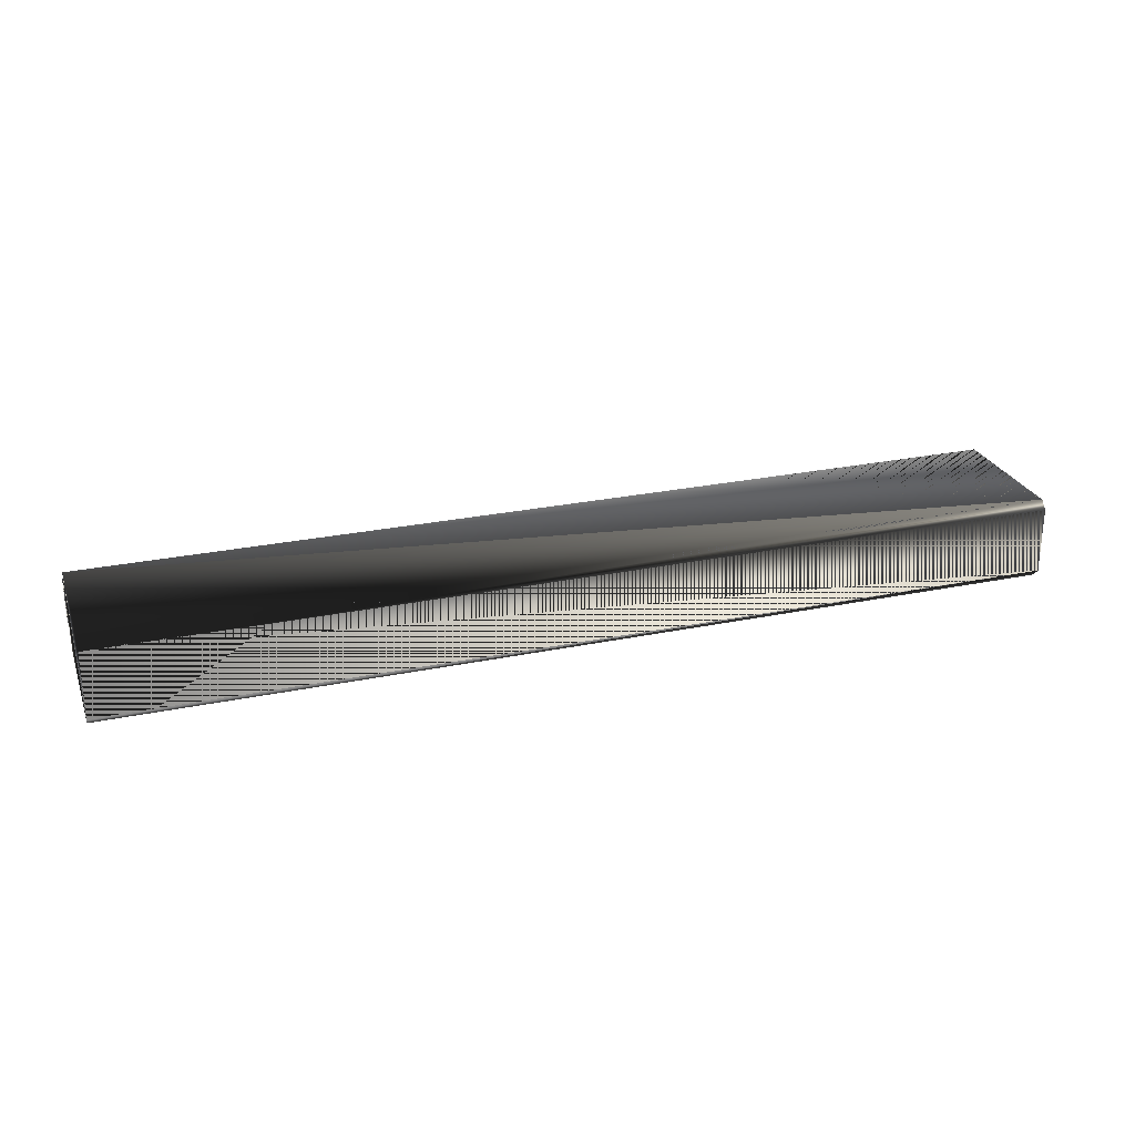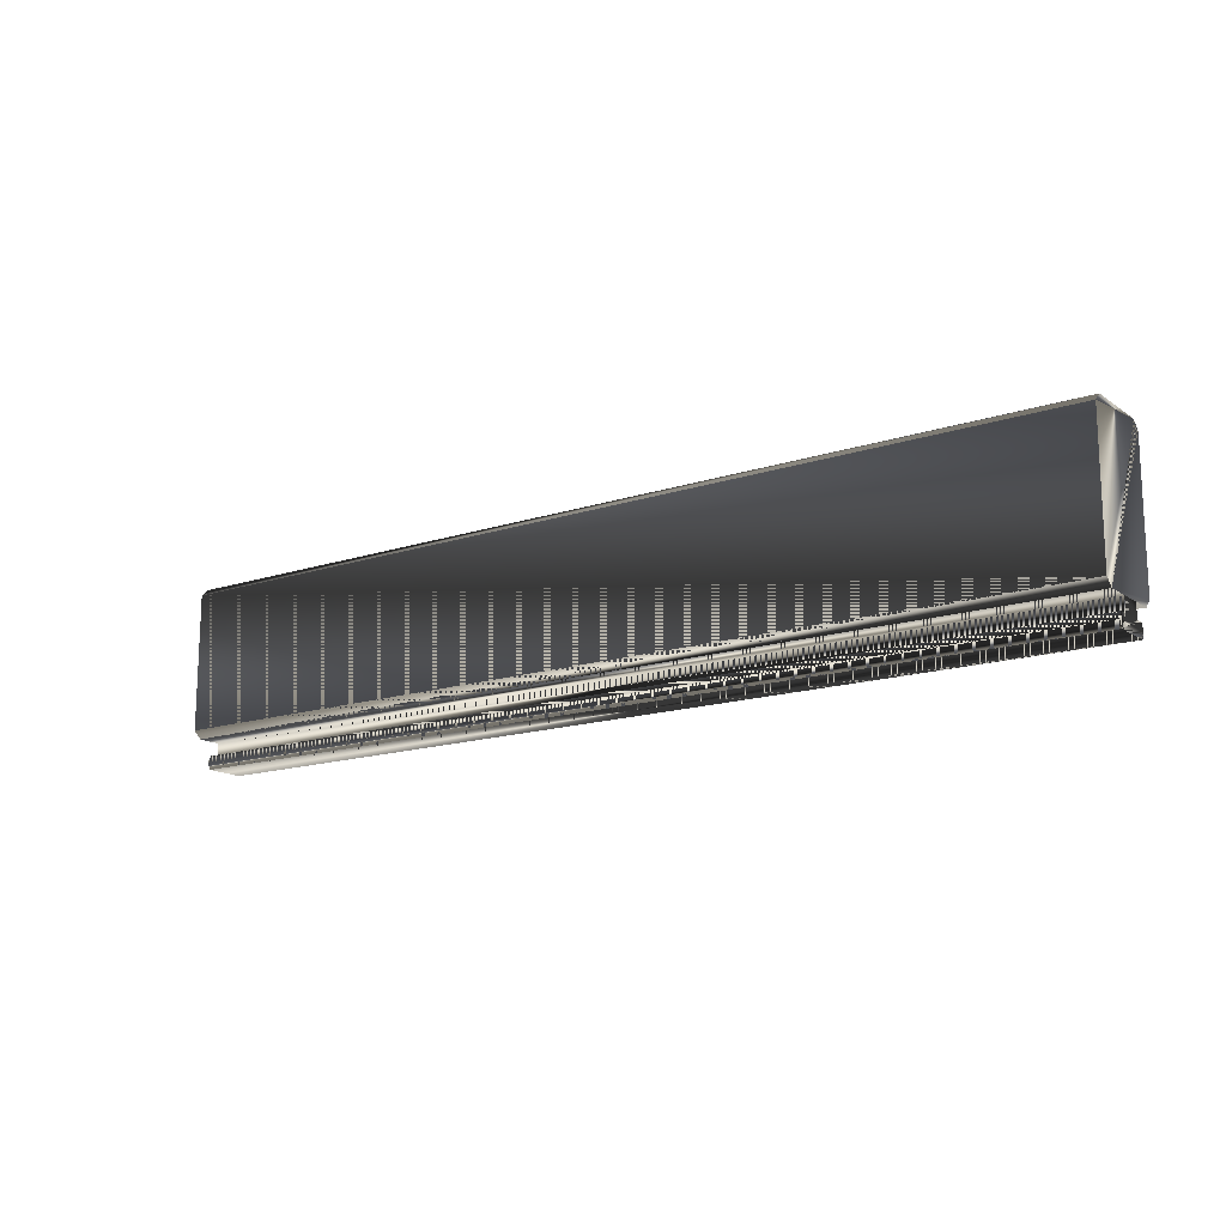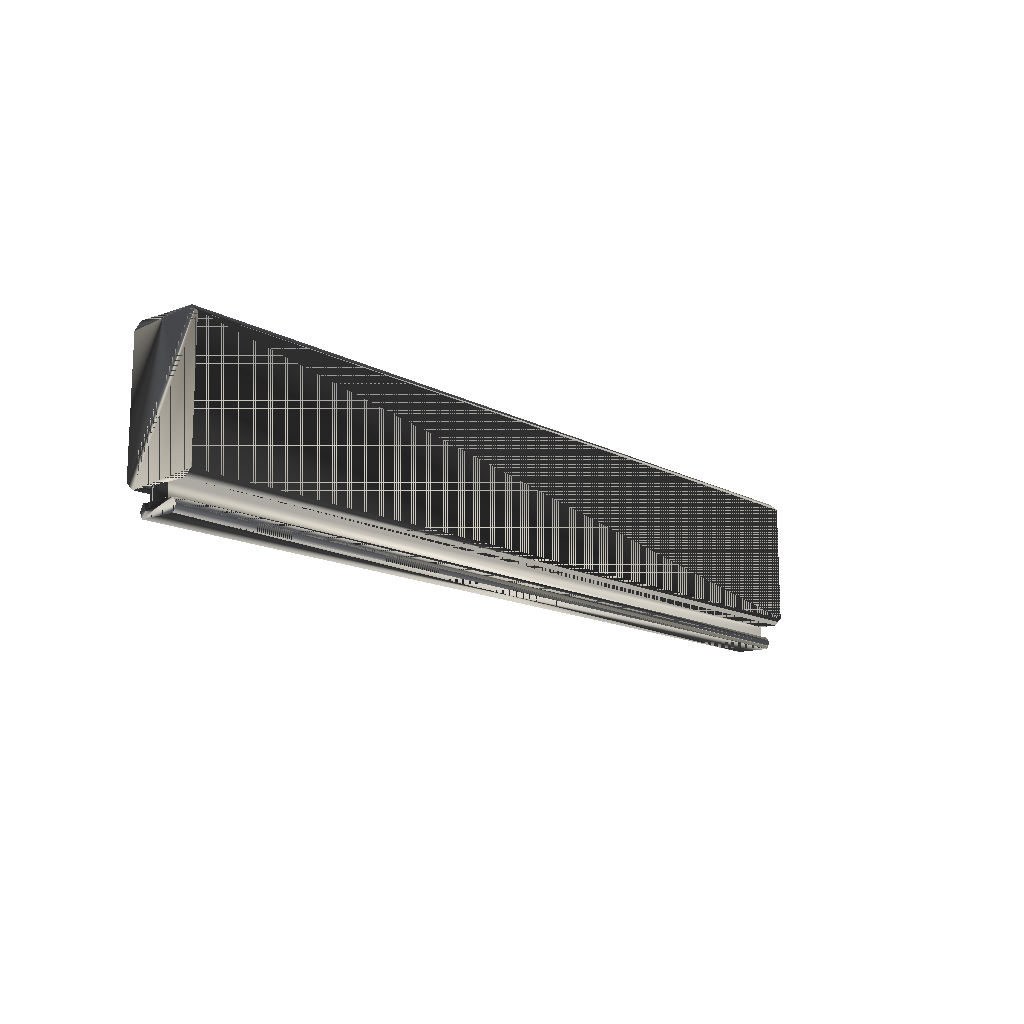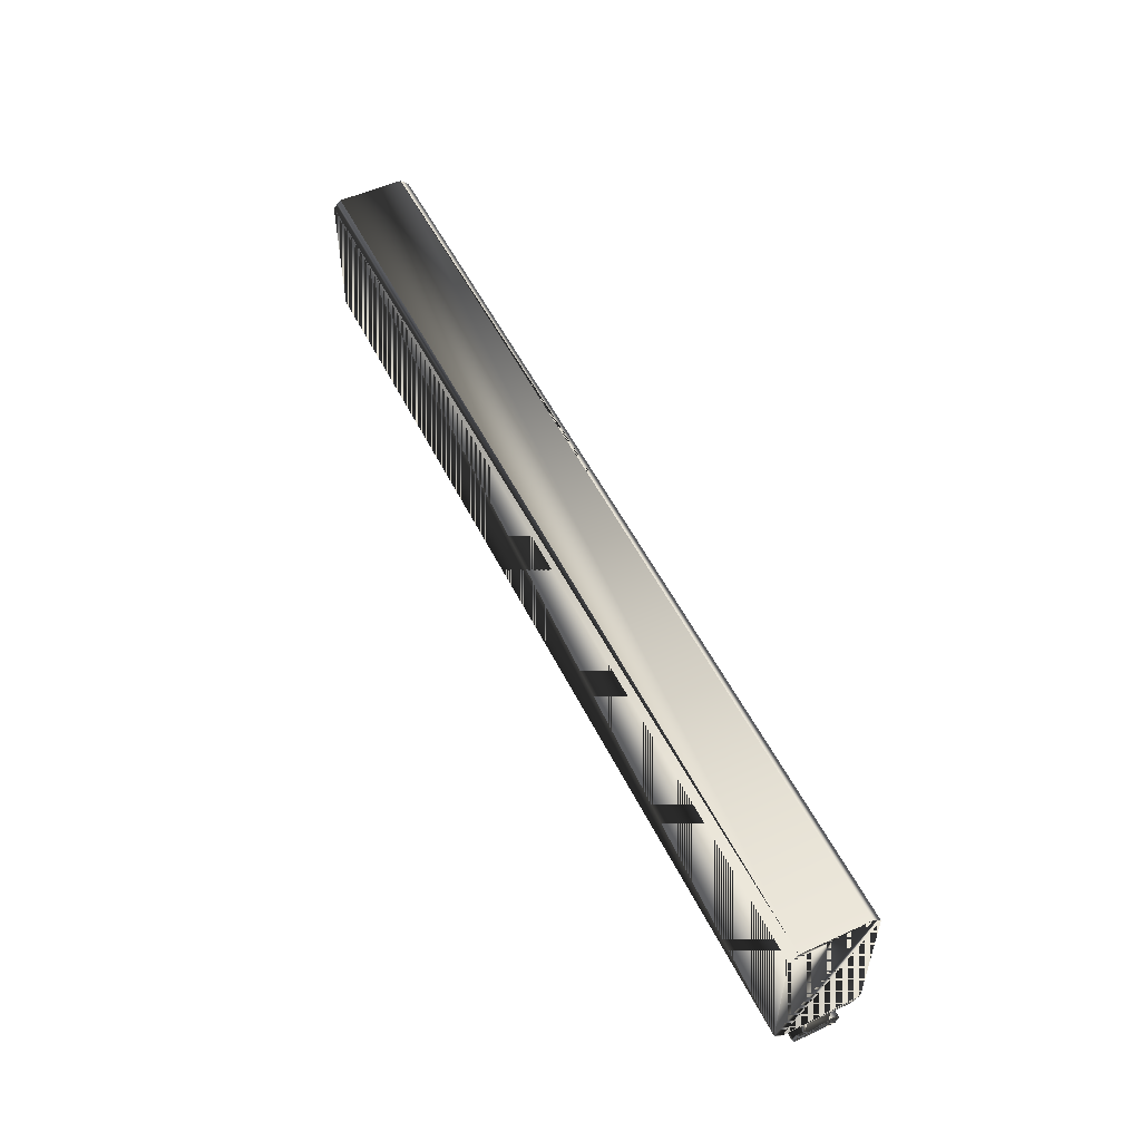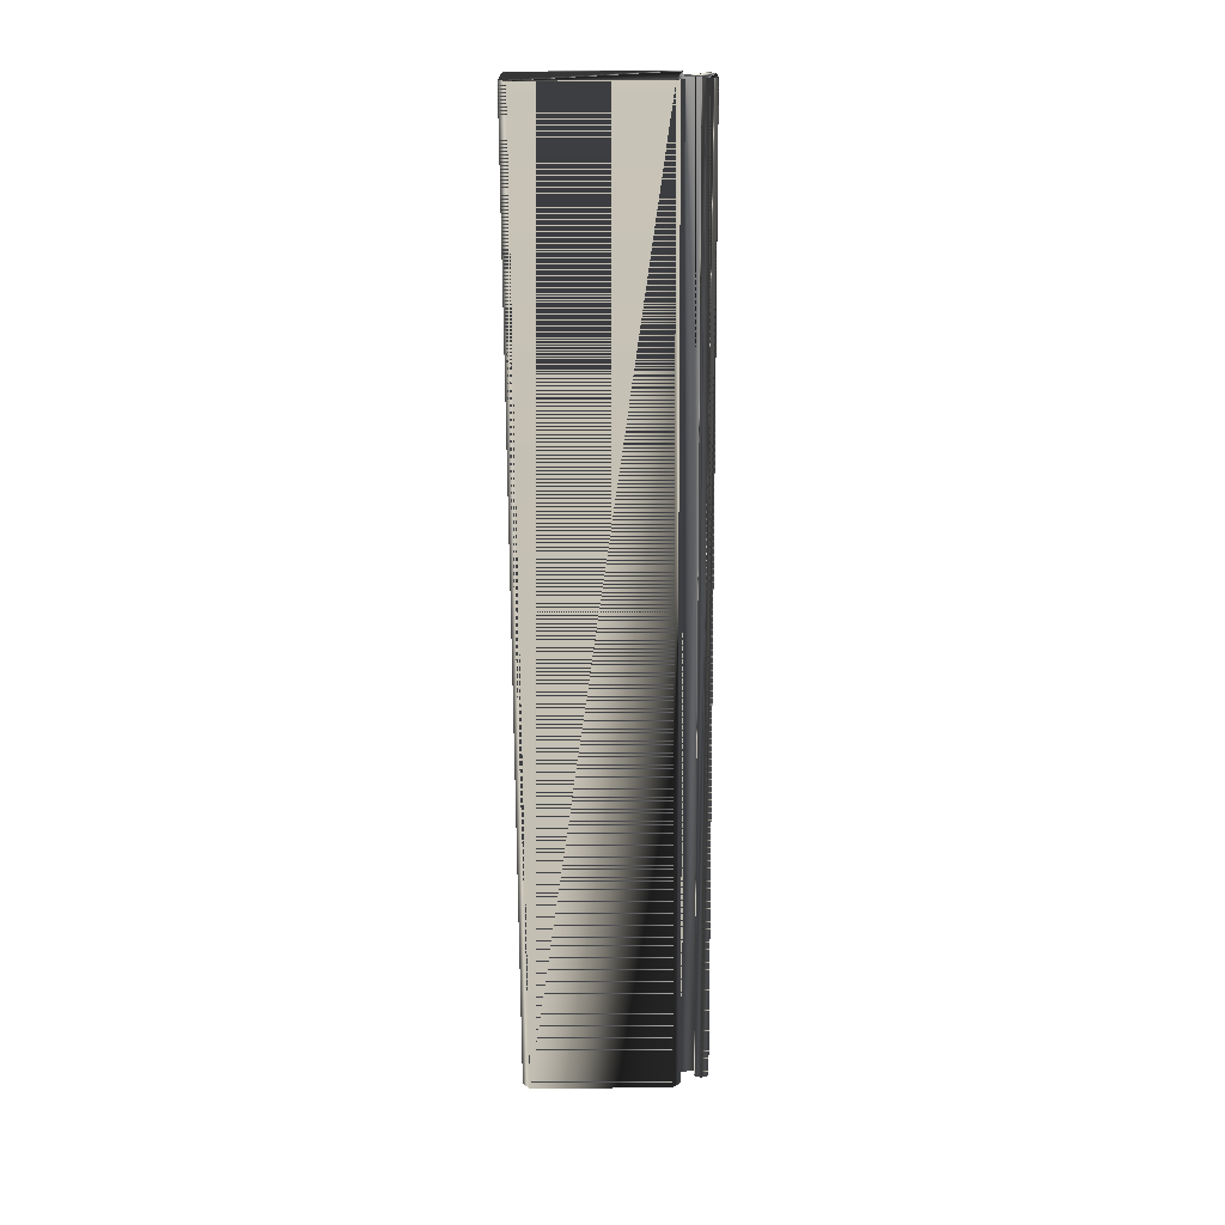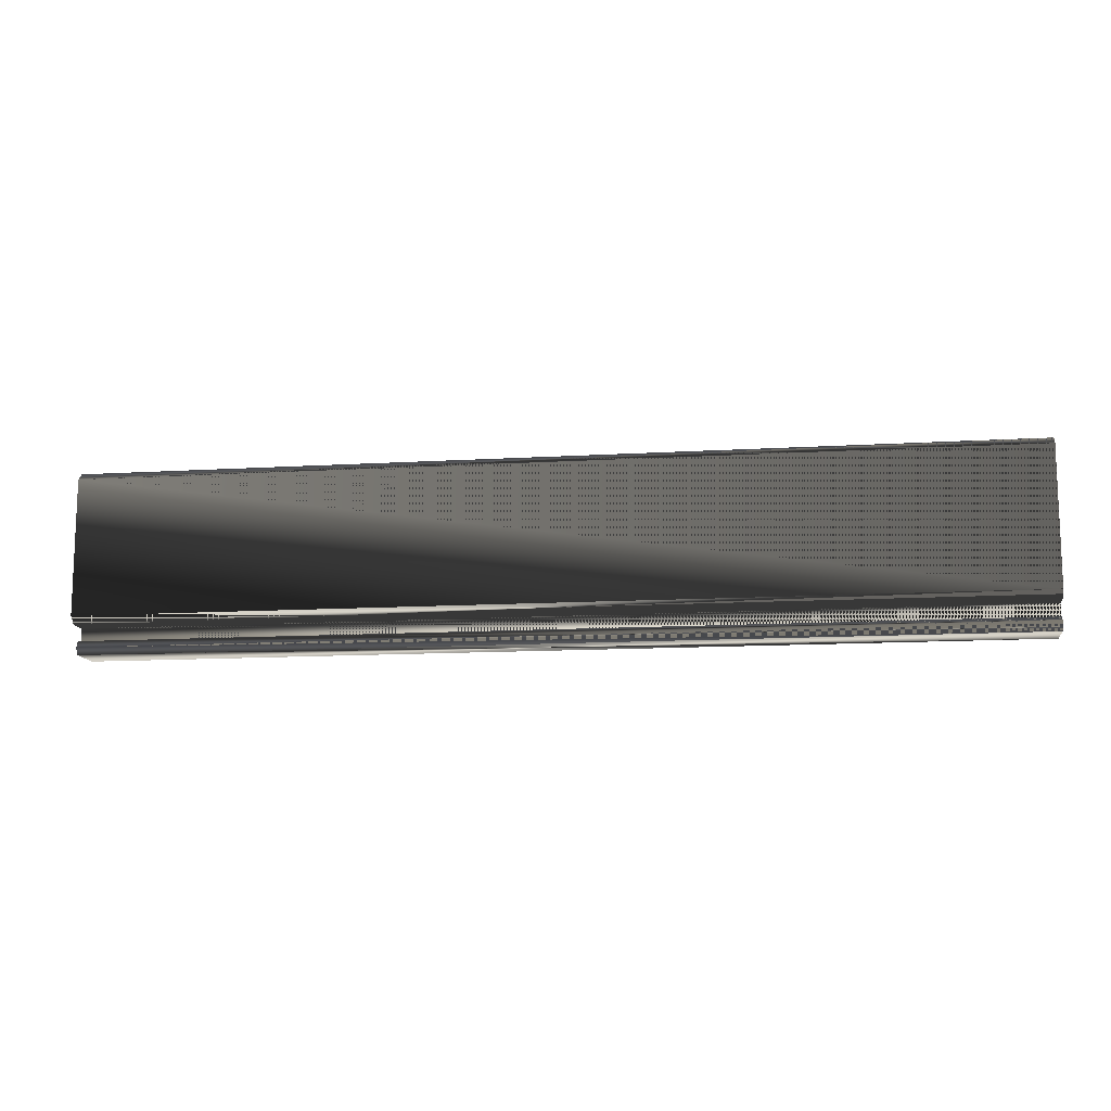
<metadata>
{"format":"obj","ext":"obj","renderer":"f3d","projection":"perspective","resolution":1024,"background":"white","views":[{"elev":26.1,"azim":-18.2,"up":"+Y"},{"elev":-15.2,"azim":-144.8,"up":"+Z"},{"elev":-13.3,"azim":-50.8,"up":"+Z"},{"elev":53.2,"azim":-116.0,"up":"+Z"},{"elev":-70.1,"azim":90.4,"up":"+Y"},{"elev":-12.3,"azim":8.2,"up":"+Z"}]}
</metadata>
<code>
g SM_thompsonclip
v 10.38 2.435 2.175
v -11.59 2.435 2.175
v -11.59 0.8734 2.175
v 10.38 0.8733 2.175
v -11.59 2.435 2.175
v -11.59 2.09 -2.022
v -11.59 1.16 -2.022
v -11.59 0.8734 2.175
v 10.38 2.09 -2.022
v 10.38 1.16 -2.022
v 10.38 0.8733 2.175
v 10.38 2.435 2.175
v -11.59 0.8734 2.175
v 10.38 0.8733 2.175
v 10.38 2.435 2.175
v -11.59 2.435 2.175
v -11.59 1.16 -2.022
v 10.38 1.16 -2.022
v -11.59 2.09 -2.022
v 10.38 2.09 -2.022
v 10.38 1.16 -2.022
v -11.59 1.16 -2.022
v 10.38 2.09 -2.022
v -11.59 2.09 -2.022
v -11.59 2.627 -1.197
v -11.59 2.627 -1.197
v 10.38 0.6825 -1.197
v 10.38 0.6825 -1.197
v 10.38 2.627 -1.197
v 10.38 2.627 -1.197
v -11.59 0.6826 -1.197
v -11.59 0.6826 -1.197
v -11.59 1.876 -1.372
v -11.59 1.876 -1.372
v 10.38 1.347 -1.372
v 10.38 1.347 -1.372
v 10.38 1.876 -1.372
v 10.38 1.876 -1.372
v -11.59 1.347 -1.372
v -11.59 1.347 -1.372
v -11.59 0.6819 2
v -11.59 0.6819 2
v 10.38 2.627 2
v 10.38 2.627 2
v 10.38 0.6818 2
v 10.38 0.6818 2
v -11.59 2.627 2
v -11.59 2.627 2
v 10.38 2.436 -1.372
v 10.38 2.436 -1.372
v -11.59 0.8743 -1.372
v -11.59 0.8743 -1.372
v -11.59 1.347 -1.701
v -11.59 1.347 -1.701
v 10.38 1.16 -1.701
v 10.38 1.16 -1.701
v 10.38 1.347 -1.701
v 10.38 1.347 -1.701
v -11.59 2.436 -1.372
v -11.59 2.436 -1.372
v -11.59 1.876 -1.701
v -11.59 1.876 -1.701
v 10.38 2.09 -1.701
v 10.38 2.09 -1.701
v 10.38 1.876 -1.701
v 10.38 1.876 -1.701
v -11.59 2.09 -1.701
v -11.59 2.09 -1.701
v 10.38 0.8742 -1.372
v 10.38 0.8742 -1.372
v -11.59 1.086 -1.853
v -11.59 1.086 -1.853
v -11.59 2.164 -1.863
v -11.59 2.164 -1.863
v -11.59 1.16 -1.701
v -11.59 1.16 -1.701
v 10.38 2.164 -1.863
v 10.38 2.164 -1.863
v 10.38 1.086 -1.853
v 10.38 1.086 -1.853
f 27 49 45
f 14 15 16
f 14 16 13
f 11 29 12
f 8 47 25
f 20 21 22
f 20 22 19
f 44 26 48
f 44 30 26
f 31 41 59
f 28 42 32
f 28 46 42
f 39 59 33
f 50 34 60
f 36 70 52
f 35 49 69
f 50 38 34
f 35 37 49
f 36 52 40
f 39 51 59
f 6 53 61
f 64 74 68
f 9 79 10
f 18 80 72
f 9 65 57
f 64 78 74
f 6 75 53
f 56 54 76
f 41 8 59
f 3 42 4
f 12 29 43
f 1 44 2
f 46 4 42
f 11 45 29
f 48 2 44
f 8 5 47
f 30 50 26
f 49 29 45
f 59 51 31
f 32 52 28
f 53 39 33
f 58 40 54
f 9 57 55
f 56 58 54
f 57 37 35
f 58 36 40
f 25 59 8
f 60 26 50
f 53 33 61
f 38 62 34
f 57 65 37
f 38 66 62
f 9 63 65
f 66 64 68
f 6 61 67
f 66 68 62
f 70 28 52
f 49 27 69
f 6 7 71
f 18 72 17
f 6 67 73
f 78 24 74
f 6 71 75
f 80 76 72
f 9 77 63
f 78 23 24
f 9 55 79
f 80 56 76
f 45 49 27
f 16 15 14
f 13 16 14
f 12 29 11
f 25 47 8
f 22 21 20
f 19 22 20
f 48 26 44
f 26 30 44
f 59 41 31
f 32 42 28
f 42 46 28
f 33 59 39
f 60 34 50
f 52 70 36
f 69 49 35
f 34 38 50
f 49 37 35
f 40 52 36
f 59 51 39
f 61 53 6
f 68 74 64
f 10 79 9
f 72 80 18
f 57 65 9
f 74 78 64
f 53 75 6
f 76 54 56
f 59 8 41
f 4 42 3
f 43 29 12
f 2 44 1
f 42 4 46
f 29 45 11
f 44 2 48
f 47 5 8
f 26 50 30
f 45 29 49
f 31 51 59
f 28 52 32
f 33 39 53
f 54 40 58
f 55 57 9
f 54 58 56
f 35 37 57
f 40 36 58
f 8 59 25
f 50 26 60
f 61 33 53
f 34 62 38
f 37 65 57
f 62 66 38
f 65 63 9
f 68 64 66
f 67 61 6
f 62 68 66
f 52 28 70
f 69 27 49
f 71 7 6
f 17 72 18
f 73 67 6
f 74 24 78
f 75 71 6
f 72 76 80
f 63 77 9
f 24 23 78
f 79 55 9
f 76 56 80

</code>
